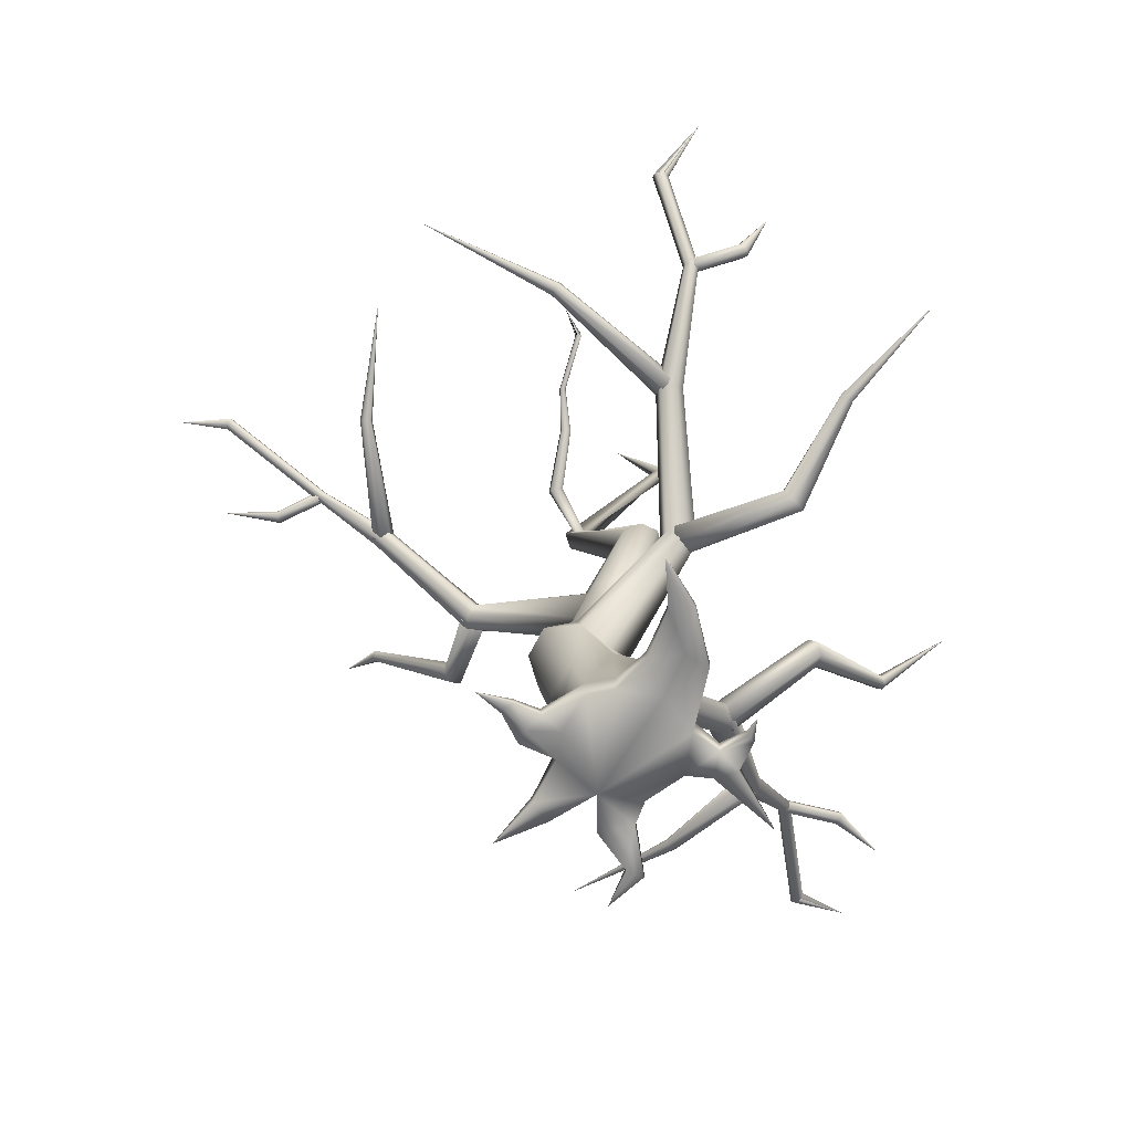
<metadata>
{"format":"obj","ext":"obj","renderer":"f3d","projection":"perspective","resolution":1024,"background":"white","views":[{"elev":-67.1,"azim":-98.2,"up":"+Y"}]}
</metadata>
<code>
v 0.06104 0.02528 0.03449
v 0.01183 0.0223 0.08327
v -0.05853 0.01792 0.08327
v -0.1096 0.01453 -0.03449
v -0.02673 0.06031 -0.09959
v 0.03282 0.2171 -0.08139
v 0.01419 0.2209 -0.03716
v -0.03044 0.2233 -0.1483
v 0.01433 0.2181 -0.1274
v -0.01241 0.3599 -0.05815
v 0.007135 0.3644 -0.09639
v 0.05005 0.3653 -0.1112
v 0.0912 0.362 -0.09381
v -0.0344 0.6073 0.01847
v -0.04788 0.6085 0.04514
v -0.07571 0.6085 0.0562
v -0.1016 0.6075 0.04517
v -0.1104 0.6059 0.01851
v -0.09691 0.6048 -0.008164
v -0.06908 0.6047 -0.01922
v -0.04318 0.6058 -0.008188
v -0.005259 0.7806 -0.08935
v 0.0191 0.7791 -0.07825
v -0.04966 0.9903 0.08227
v -0.0652 0.9904 0.07484
v -0.05733 0.9913 0.0579
v -0.04179 0.9912 0.06532
v -0.02534 1.145 0
v 0.06399 -0.00522 -0.03449
v 0.06475 -0.005053 0.03449
v 0.01553 -0.008035 0.08327
v -0.05482 -0.01242 0.08327
v -0.1051 -0.01564 0.03449
v -0.1059 -0.0158 -0.03449
v -0.02869 -0.01107 -0.0982
v 0.01645 -0.008265 -0.09894
v 0.06971 0.1321 -0.03059
v 0.0462 0.1331 0.02602
v -0.01124 0.1342 0.04855
v -0.06896 0.1346 0.02381
v -0.09315 0.1341 -0.0337
v -0.06965 0.133 -0.09031
v -0.01221 0.132 -0.1128
v 0.04551 0.1316 -0.08811
v 0.06028 0.02512 -0.03449
v 0.07447 0.04084 -0.004252
v 0.04676 0.03894 0.06326
v -0.1126 0.0739 0.03132
v -0.09348 0.01992 -0.07496
v 0.01275 0.02207 -0.09894
v 0.04222 0.06477 -0.07164
v 0.1135 0.005387 -0.02755
v 0.1044 0.01676 -0.004446
v 0.09463 0.004297 0.02465
v 0.09761 -0.02013 0.02465
v 0.1165 -0.01904 -0.02755
v 0.1652 -0.01617 0.02268
v 0.1679 -0.01011 0.0342
v 0.1723 -0.01568 0.04916
v 0.1738 -0.02774 0.04916
v 0.1667 -0.02823 0.02268
v 0.2239 -0.03514 0.004759
v 0.1129 -0.01274 -0.09649
v 0.08483 -0.01453 -0.1237
v 0.1108 0.004181 -0.09649
v 0.08277 0.002386 -0.1237
v 0.1025 0.01195 -0.1172
v 0.1483 -0.03192 -0.1709
v -0.09329 -0.01504 -0.07381
v -0.01638 0.02129 -0.1535
v -0.01878 -0.001544 -0.1485
v 0.003238 -0.000669 -0.1548
v -0.0475 0.01568 -0.1316
v 0.001476 0.01461 -0.1568
v -0.04733 -0.001851 -0.1282
v -0.05527 -0.001482 -0.1848
v -0.05551 -0.01518 -0.1818
v -0.04738 -0.01498 -0.1855
v -0.06663 -0.004404 -0.1715
v -0.04847 -0.005757 -0.1867
v -0.06607 -0.01495 -0.1695
v -0.07307 -0.01049 -0.2267
v -0.1576 0.00994 0.08998
v -0.1726 0.02432 0.05431
v -0.1587 0.009746 0.001569
v -0.1562 -0.01044 0.001569
v -0.1709 -0.01128 0.0541
v -0.1551 -0.01024 0.08998
v -0.2499 -0.01422 0.05487
v -0.2554 -0.004868 0.03119
v -0.2432 -0.01388 0.0177
v -0.2417 -0.02665 0.0177
v -0.2543 -0.02739 0.03077
v -0.2483 -0.02699 0.05487
v -0.3176 -0.02331 0.001723
v -0.02492 0.06097 0.09139
v 0.009011 0.002511 0.123
v -0.03558 0.00571 0.1248
v 0.01111 -0.01468 0.123
v -0.03324 -0.01545 0.1243
v -0.003901 0.02803 0.1343
v 0.07591 -0.02105 0.2215
v -0.008968 -0.003134 0.1558
v -0.006853 -0.01754 0.1561
v -0.06543 -0.002915 0.159
v -0.05981 -0.01003 0.1588
v -0.05945 0.008571 0.1626
v -0.05414 -0.002898 0.1709
v -0.05013 -0.007679 0.171
v -0.1011 -0.03742 0.1645
v -0.08486 0.2476 -0.08435
v -0.06591 0.2785 -0.04687
v -0.02205 0.2415 -0.01845
v -0.02759 0.2126 -0.00976
v -0.07202 0.1979 -0.03169
v -0.09379 0.2185 -0.07945
v -0.2033 0.324 0.02397
v -0.1881 0.3315 0.04496
v -0.1899 0.3245 0.07168
v -0.207 0.3101 0.07741
v -0.2222 0.3026 0.05642
v -0.2204 0.3095 0.02971
v -0.3913 0.4443 -0.008491
v -0.3838 0.4526 0.007174
v -0.3887 0.4492 0.02709
v -0.4012 0.4374 0.03134
v -0.4087 0.4291 0.01568
v -0.4037 0.4325 -0.004239
v -0.5639 0.5157 0.007964
v -0.5589 0.5199 0.01666
v -0.5629 0.5185 0.02774
v -0.5719 0.5128 0.03012
v -0.5769 0.5086 0.02142
v -0.5729 0.5101 0.01034
v -0.6572 0.6601 -0.04833
v -0.6506 0.6625 -0.03922
v -0.6535 0.6601 -0.02753
v -0.663 0.6553 -0.02496
v -0.6696 0.6528 -0.03408
v -0.6667 0.6552 -0.04577
v -0.7346 0.7118 0.01305
v -0.2229 0.3308 0.04414
v -0.2015 0.3352 0.0593
v -0.1837 0.3214 0.06585
v -0.1874 0.3033 0.05725
v -0.2088 0.2989 0.04208
v -0.2266 0.3127 0.03553
v -0.3111 0.3028 0.1891
v -0.2955 0.3058 0.2045
v -0.2873 0.2928 0.2198
v -0.2947 0.2768 0.2196
v -0.3103 0.2737 0.2041
v -0.3185 0.2868 0.1889
v -0.4441 0.3788 0.2574
v -0.4378 0.3812 0.2666
v -0.436 0.3755 0.2755
v -0.4405 0.3674 0.2752
v -0.4468 0.365 0.266
v -0.4485 0.3707 0.2571
v -0.6017 0.3725 0.366
v -0.3809 0.4358 -0.001033
v -0.3795 0.4494 0.007716
v -0.3948 0.4544 0.02017
v -0.4115 0.4458 0.02389
v -0.413 0.4323 0.01514
v -0.3977 0.4273 0.002678
v -0.4963 0.5056 -0.1814
v -0.496 0.5135 -0.1775
v -0.5053 0.5167 -0.1719
v -0.5148 0.5121 -0.1702
v -0.515 0.5042 -0.1741
v -0.5058 0.501 -0.1797
v -0.5681 0.5458 -0.3897
v -0.6608 0.6619 -0.04663
v -0.6527 0.6639 -0.03879
v -0.652 0.6597 -0.02881
v -0.6594 0.6535 -0.02667
v -0.6675 0.6515 -0.03451
v -0.6682 0.6557 -0.04448
v -0.7346 0.7118 0.01305
v -0.5725 0.5199 0.01184
v -0.5613 0.5203 0.01473
v -0.5567 0.5147 0.02193
v -0.5633 0.5086 0.02624
v -0.5745 0.5082 0.02335
v -0.5791 0.5138 0.01615
v -0.5945 0.559 0.08547
v -0.5835 0.5599 0.08924
v -0.5797 0.5556 0.0989
v -0.5868 0.5504 0.1048
v -0.5977 0.5494 0.101
v -0.6016 0.5538 0.09137
v -0.6253 0.6215 0.1325
v -0.02924 0.4848 -0.05799
v -0.000226 0.4524 -0.07062
v 0.03408 0.4513 -0.05599
v 0.02822 0.4889 -0.03163
v 0.01476 0.5098 -0.04601
v -0.01797 0.5108 -0.05976
v 0.04464 0.5523 -0.2272
v 0.06013 0.542 -0.2378
v 0.08394 0.5442 -0.2361
v 0.09224 0.5567 -0.224
v 0.07675 0.567 -0.2135
v 0.05294 0.5649 -0.2151
v -0.02537 0.6441 -0.3847
v -0.01477 0.6382 -0.3962
v 0.002306 0.6417 -0.3975
v 0.008796 0.651 -0.3873
v -0.001796 0.6569 -0.3757
v -0.01888 0.6534 -0.3744
v -0.04022 0.7347 -0.4957
v -0.03417 0.731 -0.5015
v -0.02487 0.7336 -0.5029
v -0.02161 0.7399 -0.4986
v -0.02766 0.7436 -0.4928
v -0.03696 0.741 -0.4914
v -0.1331 0.7663 -0.6596
v -0.1261 0.762 -0.6633
v -0.1159 0.7641 -0.6636
v -0.1128 0.7705 -0.6603
v -0.1198 0.7748 -0.6566
v -0.1299 0.7728 -0.6563
v -0.1015 0.8036 -0.7432
v 0.05826 0.5628 -0.2424
v 0.0702 0.5493 -0.2471
v 0.08038 0.541 -0.2303
v 0.07862 0.5462 -0.2088
v 0.06668 0.5597 -0.2041
v 0.0565 0.568 -0.2209
v 0.1814 0.6195 -0.2568
v 0.1937 0.6098 -0.2611
v 0.2104 0.607 -0.2486
v 0.2147 0.614 -0.2318
v 0.2024 0.6238 -0.2276
v 0.1857 0.6266 -0.2401
v 0.2091 0.6858 -0.3779
v 0.2161 0.6816 -0.3816
v 0.2252 0.6815 -0.3769
v 0.2271 0.6855 -0.3685
v 0.2201 0.6896 -0.3648
v 0.2111 0.6898 -0.3695
v 0.2932 0.7802 -0.4198
v -0.01635 0.6393 -0.3752
v -0.0132 0.6362 -0.392
v -0.005142 0.6444 -0.4028
v -0.000226 0.6558 -0.3967
v -0.003369 0.6589 -0.3799
v -0.01143 0.6507 -0.3691
v -0.189 0.6966 -0.4323
v -0.1882 0.6951 -0.4419
v -0.185 0.7001 -0.4483
v -0.1826 0.7065 -0.445
v -0.1834 0.7079 -0.4354
v -0.1866 0.703 -0.429
v -0.374 0.7329 -0.4434
v -0.1323 0.7682 -0.6626
v -0.1262 0.763 -0.6653
v -0.1168 0.7633 -0.6626
v -0.1135 0.7687 -0.6573
v -0.1196 0.7738 -0.6547
v -0.129 0.7736 -0.6573
v -0.1015 0.8036 -0.7432
v -0.03865 0.7391 -0.5026
v -0.03598 0.7324 -0.5019
v -0.02824 0.7306 -0.4965
v -0.02317 0.7355 -0.4917
v -0.02585 0.7422 -0.4924
v -0.03359 0.744 -0.4978
v 0.008871 0.7456 -0.5658
v 0.01211 0.7389 -0.5659
v 0.02144 0.7373 -0.5626
v 0.02753 0.7424 -0.5592
v 0.02429 0.749 -0.5591
v 0.01496 0.7506 -0.5624
v 0.02736 0.7535 -0.6508
v 0.09897 0.3423 -0.05724
v 0.08054 0.3238 -0.01857
v 0.0351 0.3362 -0.003772
v 0.03616 0.3735 0.001852
v 0.07535 0.3989 -0.01279
v 0.09764 0.3785 -0.05043
v 0.161 0.4561 0.1634
v 0.1595 0.4426 0.1841
v 0.1381 0.4421 0.2028
v 0.118 0.455 0.2008
v 0.1195 0.4685 0.1801
v 0.1409 0.469 0.1614
v 0.3273 0.5803 0.2461
v 0.3297 0.5727 0.264
v 0.3159 0.5747 0.2797
v 0.2997 0.5843 0.2775
v 0.2973 0.5918 0.2596
v 0.3111 0.5899 0.2439
v 0.4099 0.6939 0.3359
v 0.4107 0.6891 0.3454
v 0.4036 0.691 0.3547
v 0.3958 0.6978 0.3544
v 0.395 0.7025 0.3449
v 0.4021 0.7006 0.3357
v 0.6152 0.7511 0.399
v 0.6136 0.7453 0.4074
v 0.605 0.7465 0.4164
v 0.598 0.7535 0.4168
v 0.5996 0.7592 0.4084
v 0.6082 0.758 0.3995
v 0.6498 0.795 0.499
v 0.1598 0.4674 0.1885
v 0.1573 0.4504 0.2011
v 0.1369 0.4385 0.1947
v 0.1192 0.4437 0.1757
v 0.1217 0.4607 0.1631
v 0.1421 0.4726 0.1696
v 0.05684 0.519 0.309
v 0.05261 0.5062 0.3219
v 0.02914 0.5002 0.3251
v 0.009889 0.507 0.3154
v 0.01412 0.5198 0.3025
v 0.03759 0.5257 0.2993
v 0.1188 0.5992 0.4403
v 0.1171 0.5937 0.4488
v 0.1058 0.5921 0.4524
v 0.09616 0.5961 0.4474
v 0.09784 0.6016 0.4389
v 0.1091 0.6032 0.4353
v 0.06152 0.7012 0.5551
v 0.3132 0.5731 0.2453
v 0.3254 0.5699 0.2617
v 0.3257 0.5791 0.2782
v 0.3138 0.5914 0.2784
v 0.3016 0.5946 0.262
v 0.3013 0.5855 0.2454
v 0.4887 0.6647 0.1549
v 0.4964 0.6634 0.1635
v 0.4978 0.6691 0.172
v 0.4915 0.6761 0.1719
v 0.4838 0.6774 0.1633
v 0.4824 0.6717 0.1548
v 0.641 0.731 0.01365
v 0.6166 0.7533 0.4022
v 0.6151 0.7466 0.409
v 0.605 0.7456 0.4147
v 0.5966 0.7513 0.4136
v 0.5981 0.7579 0.4068
v 0.6081 0.7589 0.4011
v 0.6498 0.795 0.499
v 0.4133 0.6992 0.3435
v 0.4122 0.6909 0.3444
v 0.4017 0.6876 0.3461
v 0.3924 0.6925 0.3469
v 0.3935 0.7007 0.3459
v 0.4039 0.7041 0.3442
v 0.4254 0.7041 0.4367
v 0.4244 0.6959 0.4388
v 0.4144 0.6927 0.4436
v 0.4053 0.6977 0.4463
v 0.4062 0.7058 0.4442
v 0.4163 0.709 0.4394
v 0.4792 0.7154 0.5241
v -0.3152 0.8996 -0.1081
v -0.3151 0.8969 -0.1111
v -0.3123 0.8969 -0.115
v -0.3123 0.9024 -0.109
v -0.3485 0.9141 -0.1379
v -0.07527 0.2297 -0.1319
v 0.002865 0.3543 -0.01884
v 0.03162 0.4929 -0.01598
v 0.01374 0.5037 0.01618
v -0.01977 0.491 0.02903
v -0.04937 0.4809 0.01317
v -0.0614 0.4829 -0.01982
v -0.04489 0.4846 -0.05228
v -0.01564 0.7728 -0.07245
v -0.01112 0.7804 -0.07711
v -0.01301 0.7879 -0.0718
v 0.008208 0.7724 -0.05244
v -0.01276 0.7783 -0.0583
v -0.3145 0.8969 -0.1119
v -0.3141 0.9005 -0.1085
v -0.3135 0.897 -0.1135
v -0.3105 0.9025 -0.1138
v -0.3119 0.9023 -0.1098
v -0.07513 0.8027 -0.1042
v -0.07693 0.797 -0.1125
v -0.07218 0.7976 -0.1234
v -0.06563 0.8039 -0.1259
v -0.06384 0.8096 -0.1175
v -0.06858 0.809 -0.1067
v -0.1635 0.8446 -0.1036
v -0.1668 0.8411 -0.1101
v -0.1646 0.8425 -0.1184
v -0.1591 0.8472 -0.1202
v -0.1558 0.8506 -0.1137
v -0.158 0.8493 -0.1054
v -0.2209 0.8862 -0.1206
v -0.2224 0.8841 -0.1241
v -0.2216 0.8851 -0.1288
v -0.2193 0.8883 -0.13
v -0.2178 0.8904 -0.1264
v -0.2186 0.8893 -0.1217
v -0.3138 0.8988 -0.1071
v -0.3142 0.8965 -0.1107
v -0.3127 0.8973 -0.1156
v -0.3108 0.9005 -0.1169
v -0.3105 0.9028 -0.1133
v -0.312 0.902 -0.1084
v -0.3485 0.9141 -0.1379
v -0.3134 0.897 -0.1136
v -0.3105 0.9026 -0.1136
v -0.3119 0.9023 -0.1098
v -0.3485 0.9141 -0.1379
v -0.3485 0.9141 -0.1379
v -0.3485 0.9141 -0.1379
v -0.3485 0.9141 -0.1379
v -0.3485 0.9141 -0.1379
f 37 38 46
f 46 38 1
f 38 47 1
f 38 39 47
f 2 47 96
f 47 39 96
f 3 96 48
f 96 39 48
f 39 40 48
f 48 40 41
f 42 49 41
f 49 4 41
f 48 41 4
f 49 42 5
f 5 42 43
f 50 5 51
f 5 43 51
f 43 44 51
f 44 37 51
f 45 51 46
f 51 37 46
f 277 278 6
f 6 278 7
f 7 278 113
f 113 278 279
f 113 279 112
f 112 279 366
f 366 10 112
f 112 10 111
f 365 111 11
f 11 111 10
f 365 11 8
f 8 11 12
f 8 12 9
f 9 12 13
f 13 277 9
f 9 277 6
f 282 367 281
f 281 367 368
f 368 369 281
f 281 369 280
f 366 280 370
f 370 280 369
f 366 370 10
f 10 370 371
f 371 372 10
f 10 372 11
f 12 11 195
f 372 194 11
f 11 194 195
f 195 196 12
f 12 196 13
f 13 196 282
f 367 282 197
f 196 197 282
f 15 376 16
f 16 376 377
f 17 377 18
f 18 377 19
f 19 377 373
f 19 22 20
f 20 22 21
f 21 22 23
f 21 23 14
f 24 25 377
f 26 27 22
f 22 27 23
f 27 28 24
f 24 28 25
f 25 28 26
f 26 28 27
f 6 7 37
f 37 7 38
f 7 114 38
f 38 114 39
f 39 114 40
f 40 114 115
f 40 115 41
f 41 115 116
f 41 116 42
f 42 116 365
f 365 8 42
f 42 8 43
f 8 9 43
f 43 9 44
f 9 6 44
f 44 6 37
f 1 47 2
f 2 31 1
f 1 31 30
f 49 69 4
f 4 69 34
f 36 29 35
f 35 29 69
f 69 29 34
f 34 29 33
f 33 29 32
f 32 29 31
f 30 31 29
f 46 53 45
f 45 53 52
f 46 1 53
f 53 1 54
f 1 30 54
f 54 30 55
f 30 29 55
f 55 29 56
f 45 52 29
f 29 52 56
f 52 53 57
f 57 53 58
f 53 54 58
f 58 54 59
f 54 55 59
f 59 55 60
f 56 61 55
f 55 61 60
f 52 57 56
f 56 57 61
f 57 58 62
f 58 59 62
f 59 60 62
f 60 61 62
f 61 57 62
f 51 67 50
f 50 67 66
f 51 45 67
f 67 45 65
f 36 64 29
f 29 64 63
f 50 66 36
f 36 66 64
f 45 29 65
f 65 29 63
f 66 67 68
f 67 65 68
f 63 64 68
f 64 66 68
f 65 63 68
f 49 5 73
f 73 5 70
f 5 50 70
f 70 50 74
f 69 75 35
f 35 75 71
f 35 71 36
f 36 71 72
f 36 72 50
f 50 72 74
f 69 49 75
f 75 49 73
f 70 76 73
f 73 76 79
f 74 80 70
f 70 80 76
f 75 81 71
f 71 81 77
f 72 71 78
f 78 71 77
f 74 72 80
f 80 72 78
f 73 79 75
f 75 79 81
f 79 76 82
f 76 80 82
f 77 81 82
f 78 77 82
f 80 78 82
f 81 79 82
f 3 48 83
f 83 48 84
f 4 85 48
f 48 85 84
f 34 86 4
f 4 86 85
f 34 33 86
f 86 33 87
f 32 88 33
f 33 88 87
f 32 3 88
f 88 3 83
f 83 84 89
f 89 84 90
f 85 91 84
f 84 91 90
f 85 86 91
f 91 86 92
f 86 87 92
f 92 87 93
f 88 94 87
f 87 94 93
f 83 89 88
f 88 89 94
f 89 90 95
f 90 91 95
f 91 92 95
f 92 93 95
f 93 94 95
f 94 89 95
f 96 101 2
f 2 101 97
f 96 3 101
f 101 3 98
f 32 31 100
f 100 31 99
f 2 97 31
f 31 97 99
f 3 32 98
f 98 32 100
f 97 101 102
f 101 103 102
f 104 99 102
f 99 97 102
f 103 104 102
f 100 99 104
f 101 98 107
f 107 98 105
f 100 106 98
f 98 106 105
f 104 109 100
f 100 109 106
f 101 107 103
f 103 107 108
f 104 103 109
f 109 103 108
f 107 105 110
f 105 106 110
f 106 109 110
f 108 107 110
f 109 108 110
f 111 117 112
f 112 117 118
f 118 119 112
f 112 119 113
f 119 120 113
f 113 120 114
f 114 120 115
f 115 120 121
f 115 121 116
f 116 121 122
f 116 122 111
f 111 122 117
f 123 124 117
f 117 124 118
f 124 125 118
f 118 125 119
f 125 126 119
f 119 126 120
f 120 126 121
f 121 126 127
f 121 127 122
f 122 127 128
f 122 128 117
f 117 128 123
f 129 130 123
f 123 130 124
f 124 130 125
f 125 130 131
f 125 131 126
f 126 131 132
f 126 132 127
f 127 132 133
f 133 134 127
f 127 134 128
f 134 129 128
f 128 129 123
f 135 136 129
f 129 136 130
f 136 137 130
f 130 137 131
f 137 138 131
f 131 138 132
f 132 138 133
f 133 138 139
f 133 139 134
f 134 139 140
f 134 140 129
f 129 140 135
f 135 141 136
f 136 141 137
f 137 141 138
f 138 141 139
f 139 141 140
f 140 141 135
f 142 148 143
f 143 148 149
f 143 149 144
f 144 149 150
f 144 150 145
f 145 150 151
f 151 152 145
f 145 152 146
f 152 153 146
f 146 153 147
f 153 148 147
f 147 148 142
f 154 155 148
f 148 155 149
f 155 156 149
f 149 156 150
f 156 157 150
f 150 157 151
f 151 157 152
f 152 157 158
f 152 158 153
f 153 158 159
f 153 159 148
f 148 159 154
f 154 160 155
f 155 160 156
f 156 160 157
f 157 160 158
f 158 160 159
f 159 160 154
f 143 144 142
f 144 145 142
f 145 146 142
f 146 147 142
f 161 167 162
f 162 167 168
f 162 168 163
f 163 168 169
f 163 169 164
f 164 169 170
f 170 171 164
f 164 171 165
f 171 172 165
f 165 172 166
f 172 167 166
f 166 167 161
f 167 173 168
f 168 173 169
f 169 173 170
f 170 173 171
f 171 173 172
f 172 173 167
f 162 163 161
f 163 164 161
f 164 165 161
f 165 166 161
f 174 180 175
f 175 180 176
f 176 180 177
f 177 180 178
f 178 180 179
f 179 180 174
f 175 176 174
f 176 177 174
f 177 178 174
f 178 179 174
f 181 187 182
f 182 187 188
f 182 188 183
f 183 188 189
f 183 189 184
f 184 189 190
f 190 191 184
f 184 191 185
f 191 192 185
f 185 192 186
f 192 187 186
f 186 187 181
f 187 193 188
f 188 193 189
f 189 193 190
f 190 193 191
f 191 193 192
f 192 193 187
f 182 183 181
f 183 184 181
f 184 185 181
f 185 186 181
f 194 200 195
f 195 200 201
f 195 201 196
f 196 201 202
f 196 202 197
f 197 202 203
f 197 203 198
f 198 203 204
f 204 205 198
f 198 205 199
f 205 200 199
f 199 200 194
f 206 207 200
f 200 207 201
f 207 208 201
f 201 208 202
f 208 209 202
f 202 209 203
f 203 209 204
f 204 209 210
f 204 210 205
f 205 210 211
f 205 211 200
f 200 211 206
f 212 213 206
f 206 213 207
f 207 213 208
f 208 213 214
f 208 214 209
f 209 214 215
f 209 215 210
f 210 215 216
f 216 217 210
f 210 217 211
f 217 212 211
f 211 212 206
f 218 219 212
f 212 219 213
f 219 220 213
f 213 220 214
f 220 221 214
f 214 221 215
f 215 221 216
f 216 221 222
f 216 222 217
f 217 222 223
f 217 223 212
f 212 223 218
f 218 224 219
f 219 224 220
f 220 224 221
f 221 224 222
f 222 224 223
f 223 224 218
f 225 231 226
f 226 231 232
f 226 232 227
f 227 232 233
f 227 233 228
f 228 233 234
f 234 235 228
f 228 235 229
f 235 236 229
f 229 236 230
f 236 231 230
f 230 231 225
f 237 238 231
f 231 238 232
f 238 239 232
f 232 239 233
f 239 240 233
f 233 240 234
f 234 240 235
f 235 240 241
f 235 241 236
f 236 241 242
f 236 242 231
f 231 242 237
f 237 243 238
f 238 243 239
f 239 243 240
f 240 243 241
f 241 243 242
f 242 243 237
f 226 227 225
f 227 228 225
f 228 229 225
f 229 230 225
f 244 250 245
f 245 250 251
f 245 251 246
f 246 251 252
f 246 252 247
f 247 252 253
f 253 254 247
f 247 254 248
f 254 255 248
f 248 255 249
f 255 250 249
f 249 250 244
f 250 256 251
f 251 256 252
f 252 256 253
f 253 256 254
f 254 256 255
f 255 256 250
f 245 246 244
f 246 247 244
f 247 248 244
f 248 249 244
f 257 263 258
f 258 263 259
f 259 263 260
f 260 263 261
f 261 263 262
f 262 263 257
f 258 259 257
f 259 260 257
f 260 261 257
f 261 262 257
f 264 270 265
f 265 270 271
f 265 271 266
f 266 271 272
f 266 272 267
f 267 272 273
f 273 274 267
f 267 274 268
f 274 275 268
f 268 275 269
f 275 270 269
f 269 270 264
f 270 276 271
f 271 276 272
f 272 276 273
f 273 276 274
f 274 276 275
f 275 276 270
f 265 266 264
f 266 267 264
f 267 268 264
f 268 269 264
f 277 283 278
f 278 283 284
f 278 284 279
f 279 284 285
f 279 285 280
f 280 285 286
f 280 286 281
f 281 286 287
f 287 288 281
f 281 288 282
f 288 283 282
f 282 283 277
f 289 290 283
f 283 290 284
f 290 291 284
f 284 291 285
f 291 292 285
f 285 292 286
f 286 292 287
f 287 292 293
f 287 293 288
f 288 293 294
f 288 294 283
f 283 294 289
f 295 296 289
f 289 296 290
f 290 296 291
f 291 296 297
f 291 297 292
f 292 297 298
f 292 298 293
f 293 298 299
f 299 300 293
f 293 300 294
f 300 295 294
f 294 295 289
f 301 302 295
f 295 302 296
f 302 303 296
f 296 303 297
f 303 304 297
f 297 304 298
f 298 304 299
f 299 304 305
f 299 305 300
f 300 305 306
f 300 306 295
f 295 306 301
f 301 307 302
f 302 307 303
f 303 307 304
f 304 307 305
f 305 307 306
f 306 307 301
f 308 314 309
f 309 314 315
f 309 315 310
f 310 315 316
f 310 316 311
f 311 316 317
f 317 318 311
f 311 318 312
f 318 319 312
f 312 319 313
f 319 314 313
f 313 314 308
f 320 321 314
f 314 321 315
f 321 322 315
f 315 322 316
f 322 323 316
f 316 323 317
f 317 323 318
f 318 323 324
f 318 324 319
f 319 324 325
f 319 325 314
f 314 325 320
f 320 326 321
f 321 326 322
f 322 326 323
f 323 326 324
f 324 326 325
f 325 326 320
f 309 310 308
f 310 311 308
f 311 312 308
f 312 313 308
f 327 333 328
f 328 333 334
f 328 334 329
f 329 334 335
f 329 335 330
f 330 335 336
f 336 337 330
f 330 337 331
f 337 338 331
f 331 338 332
f 338 333 332
f 332 333 327
f 333 339 334
f 334 339 335
f 335 339 336
f 336 339 337
f 337 339 338
f 338 339 333
f 328 329 327
f 329 330 327
f 330 331 327
f 331 332 327
f 340 346 341
f 341 346 342
f 342 346 343
f 343 346 344
f 344 346 345
f 345 346 340
f 341 342 340
f 342 343 340
f 343 344 340
f 344 345 340
f 347 353 348
f 348 353 354
f 348 354 349
f 349 354 355
f 349 355 350
f 350 355 356
f 356 357 350
f 350 357 351
f 357 358 351
f 351 358 352
f 358 353 352
f 352 353 347
f 353 359 354
f 354 359 355
f 355 359 356
f 356 359 357
f 357 359 358
f 358 359 353
f 348 349 347
f 349 350 347
f 350 351 347
f 351 352 347
f 360 411 361
f 361 378 360
f 360 378 379
f 363 415 382
f 7 113 114
f 111 365 116
f 277 13 282
f 280 366 279
f 367 14 368
f 368 14 15
f 368 15 369
f 369 15 16
f 16 17 369
f 369 17 370
f 17 18 370
f 370 18 371
f 18 19 371
f 371 19 372
f 19 20 372
f 372 20 194
f 20 199 194
f 20 21 199
f 199 21 198
f 14 367 21
f 197 198 367
f 198 21 367
f 374 375 22
f 22 375 26
f 362 413 380
f 363 382 415
f 413 362 380
f 411 360 379
f 377 384 373
f 373 384 385
f 389 390 383
f 383 390 384
f 390 391 384
f 384 391 385
f 391 392 385
f 385 392 386
f 386 392 387
f 387 392 393
f 387 393 388
f 388 393 394
f 388 394 383
f 383 394 389
f 395 396 389
f 389 396 390
f 390 396 391
f 391 396 397
f 391 397 392
f 392 397 398
f 392 398 393
f 393 398 399
f 399 400 393
f 393 400 394
f 400 395 394
f 394 395 389
f 401 402 395
f 395 402 396
f 405 399 409
f 409 399 404
f 398 404 399
f 400 406 395
f 395 406 401
f 402 407 408
f 412 404 403
f 414 405 409
f 399 405 400
f 406 400 410
f 400 405 410
f 406 411 379
f 373 385 374
f 374 385 386
f 387 388 375
f 375 388 377
f 386 387 374
f 374 387 375
f 402 401 378
f 378 401 379
f 412 403 408
f 398 397 404
f 404 397 403
f 409 404 412
f 410 405 414
f 15 14 376
f 376 14 23
f 377 17 16
f 19 373 22
f 373 374 22
f 24 377 27
f 23 27 376
f 377 376 27
f 361 411 378
f 375 377 26
f 26 377 25
f 377 383 384
f 377 388 383
f 402 408 396
f 408 403 396
f 403 397 396
f 410 411 406
f 379 401 406
f 378 407 402

</code>
